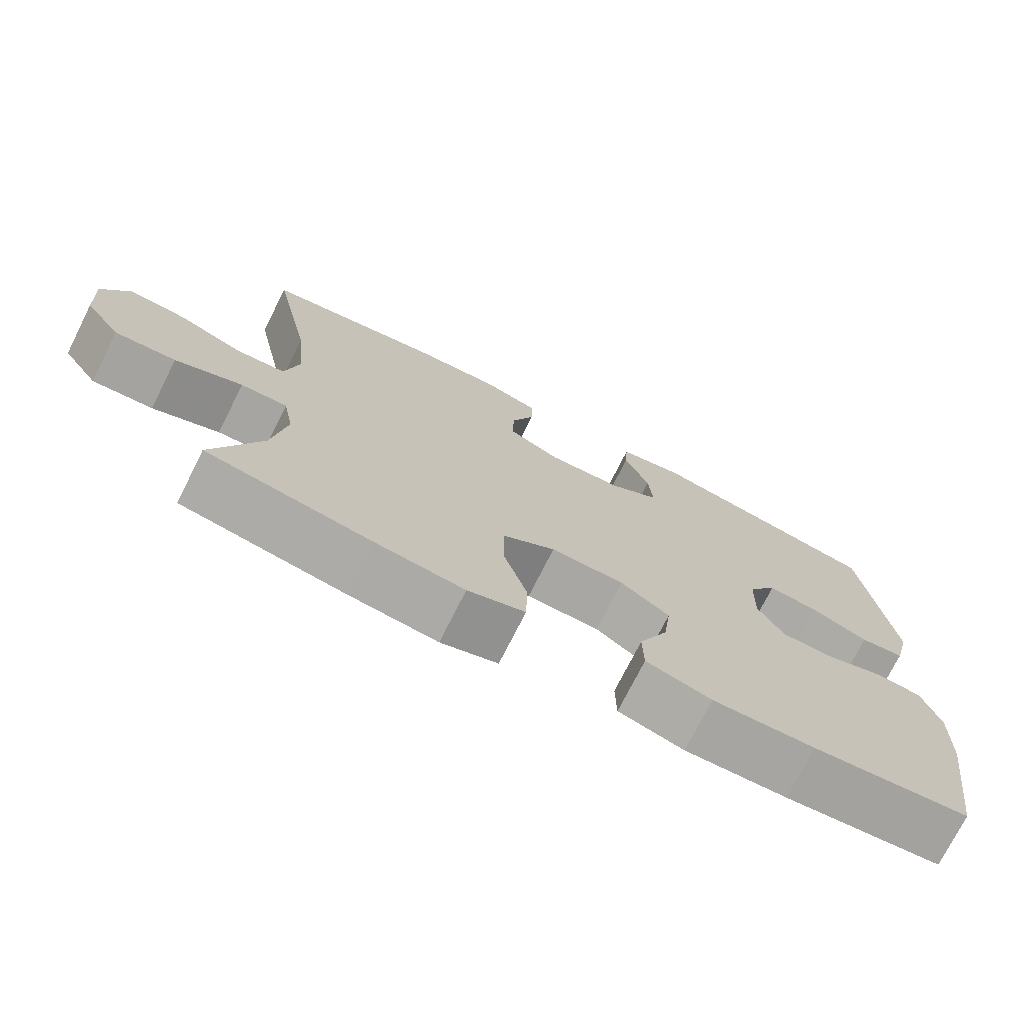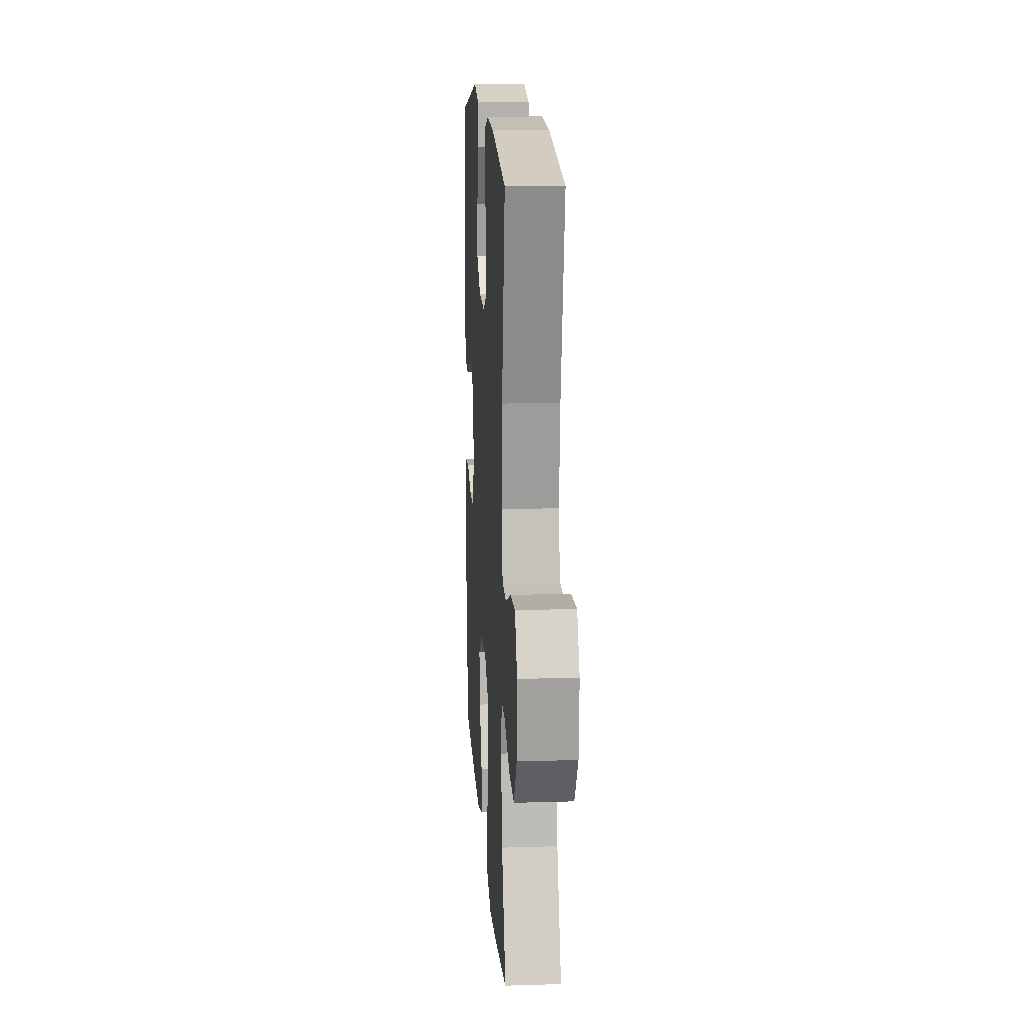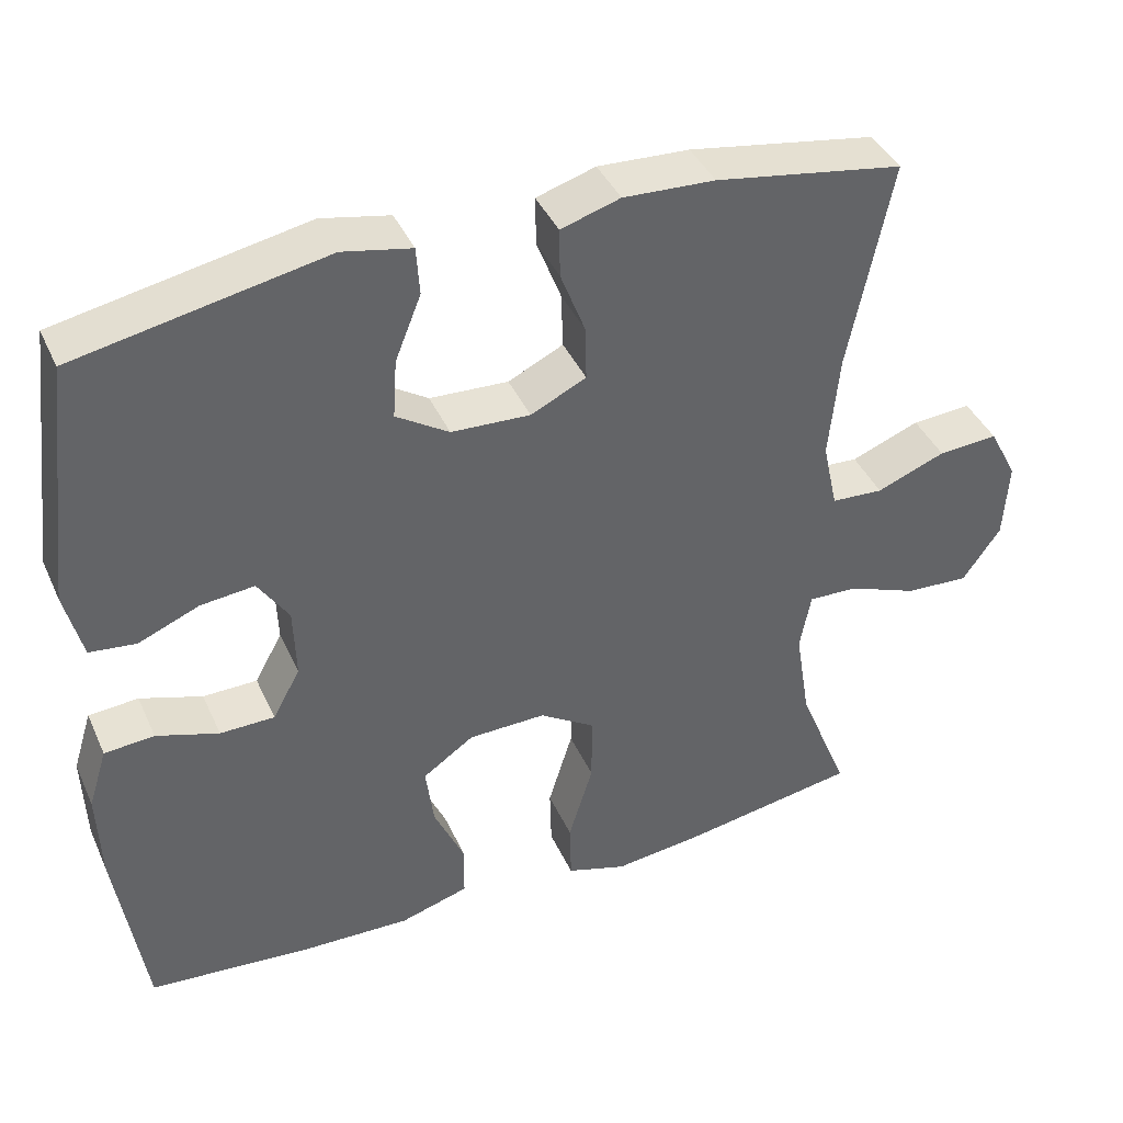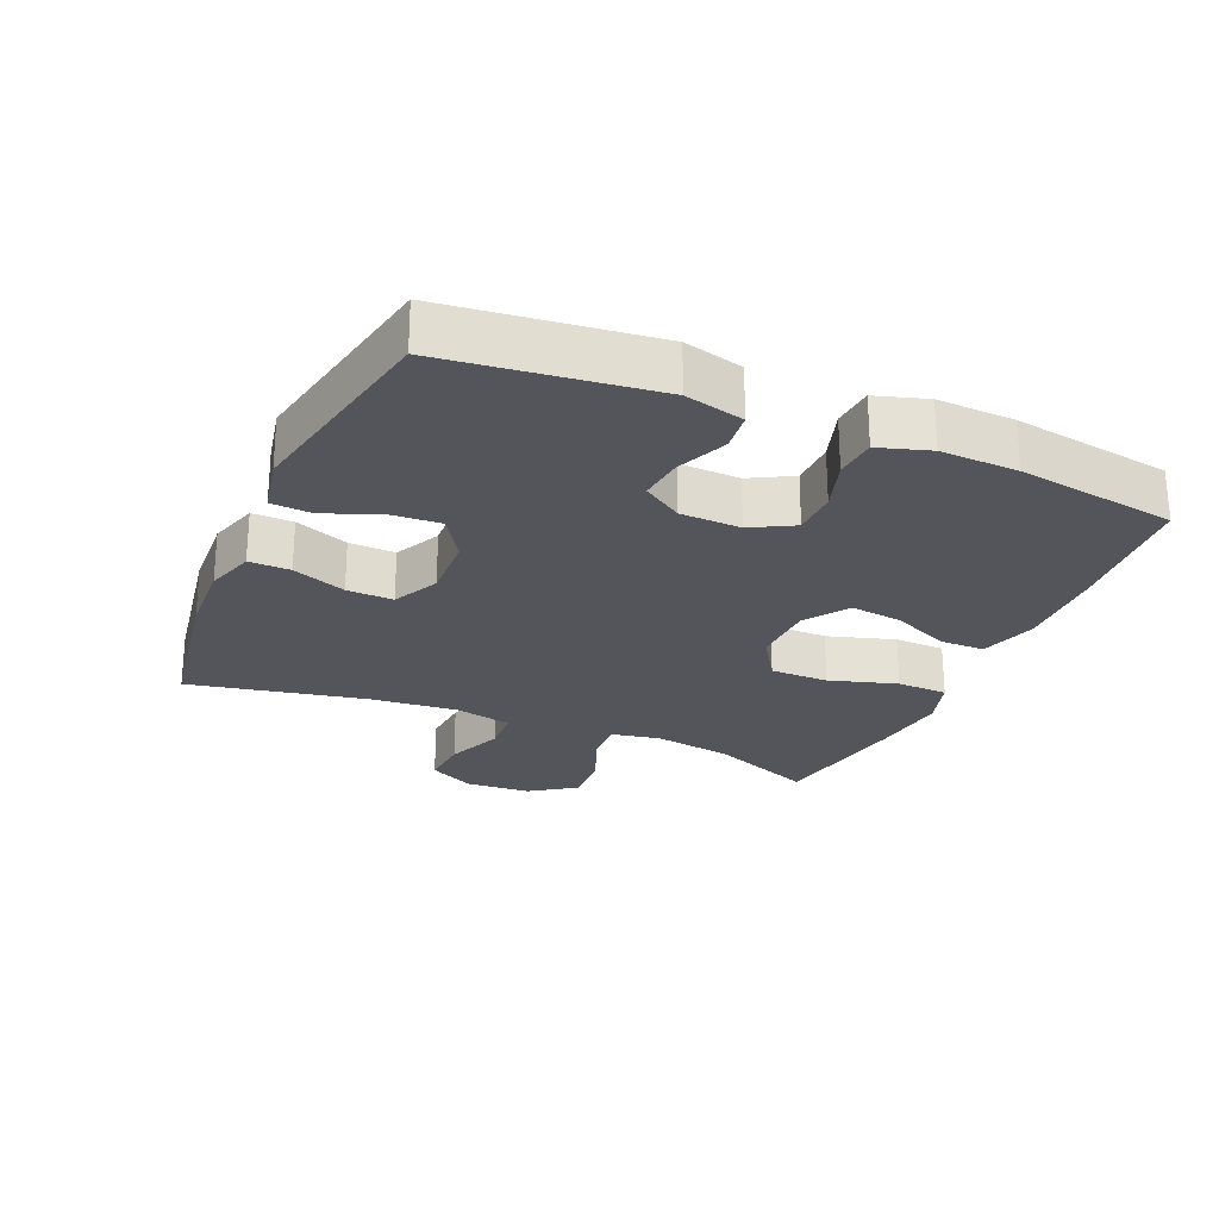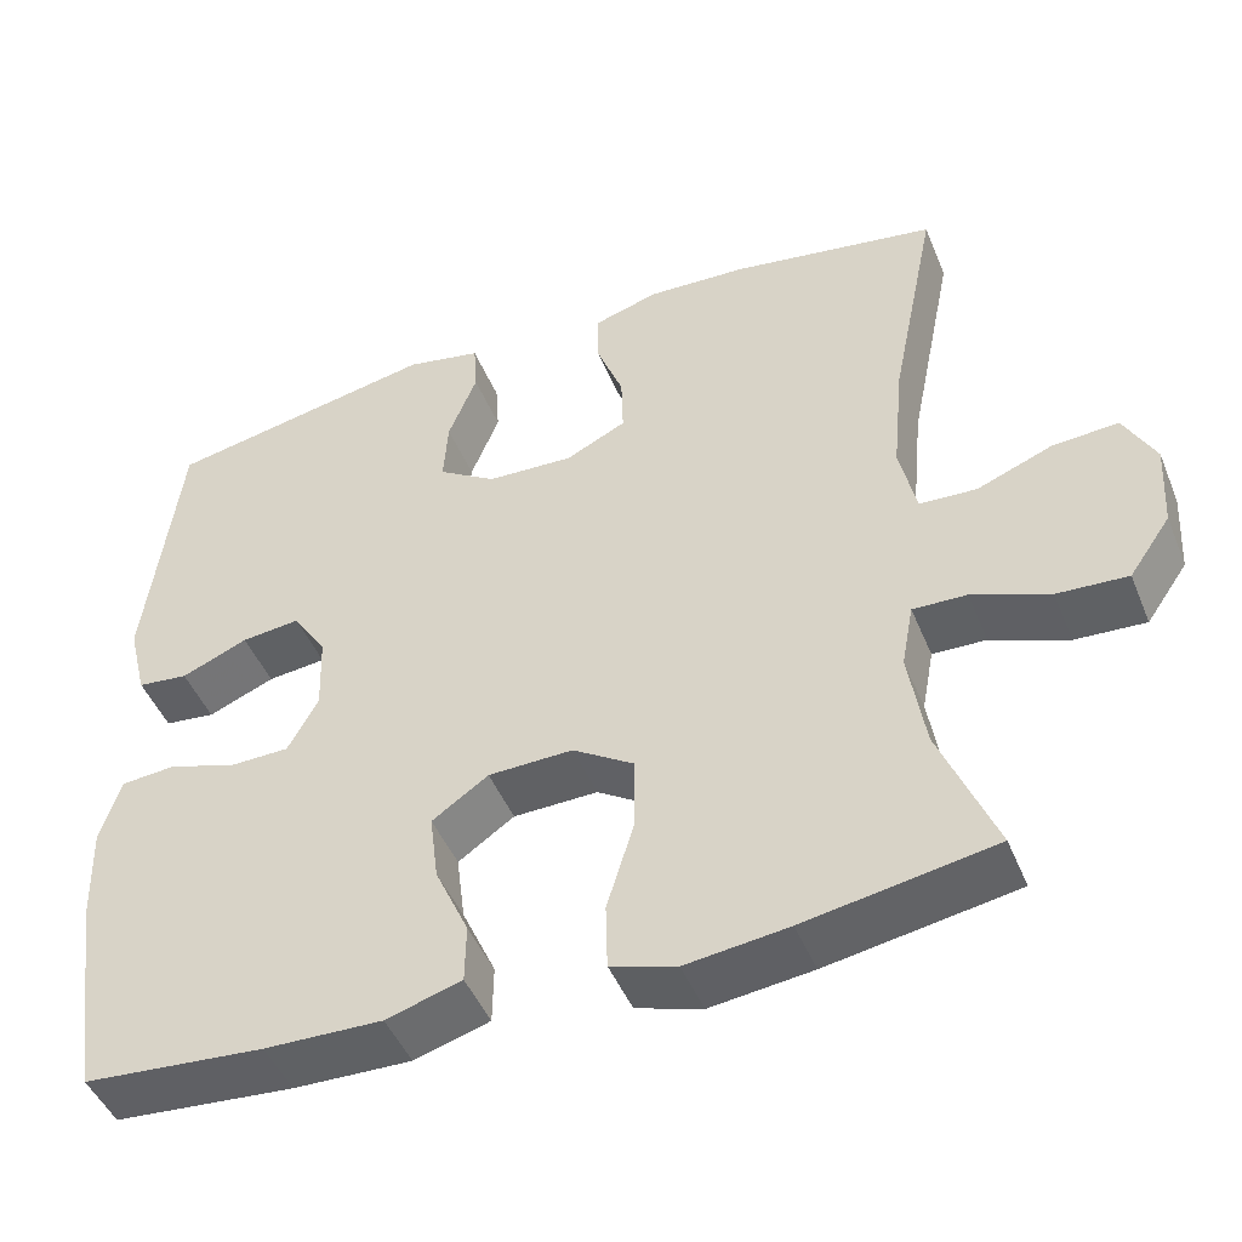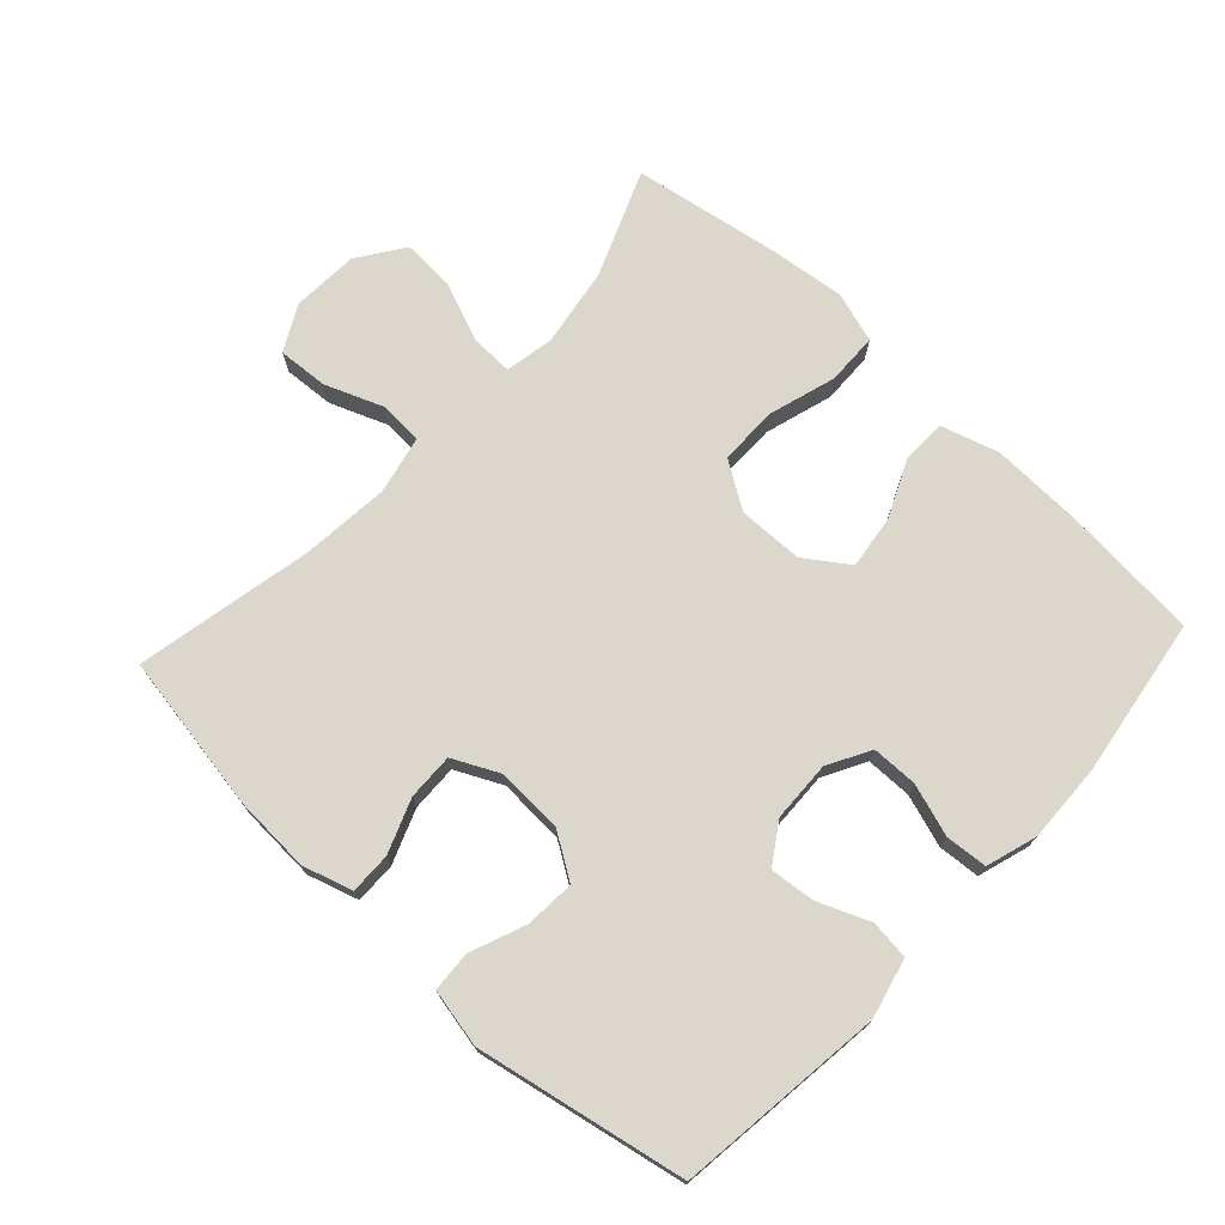
<metadata>
{"format":"obj","ext":"obj","renderer":"f3d","projection":"perspective","resolution":1024,"background":"white","views":[{"elev":-74.2,"azim":-26.7,"up":"+Z"},{"elev":14.8,"azim":-93.7,"up":"+Z"},{"elev":40.8,"azim":157.1,"up":"+Z"},{"elev":-24.9,"azim":66.5,"up":"+Y"},{"elev":-46.9,"azim":-158.2,"up":"+Z"},{"elev":73.2,"azim":42.8,"up":"+Y"}]}
</metadata>
<code>
v -0.5 0.07 -0.5
v -0.436 0.07 -0.341
v -0.417 0.07 -0.222
v -0.431 0.07 -0.148
v -0.493 0.07 -0.15
v -0.582 0.07 -0.185
v -0.663 0.07 -0.19
v -0.711 0.07 -0.121
v -0.717 0.07 -0.021
v -0.681 0.07 0.048
v -0.605 0.07 0.043
v -0.518 0.07 0.009
v -0.452 0.07 0.013
v -0.433 0.07 0.1
v -0.446 0.07 0.234
v -0.5 0.07 0.5
v -0.262 0.07 0.54
v -0.146 0.07 0.546
v -0.071 0.07 0.523
v -0.072 0.07 0.461
v -0.103 0.07 0.38
v -0.105 0.07 0.31
v -0.035 0.07 0.276
v 0.065 0.07 0.281
v 0.132 0.07 0.324
v 0.127 0.07 0.399
v 0.094 0.07 0.482
v 0.098 0.07 0.543
v 0.185 0.07 0.561
v 0.5 0.07 0.5
v 0.538 0.07 0.187
v 0.516 0.07 0.098
v 0.457 0.07 0.091
v 0.38 0.07 0.123
v 0.312 0.07 0.13
v 0.273 0.07 0.07
v 0.27 0.07 -0.021
v 0.305 0.07 -0.085
v 0.374 0.07 -0.086
v 0.453 0.07 -0.06
v 0.516 0.07 -0.065
v 0.54 0.07 -0.142
v 0.536 0.07 -0.259
v 0.5 0.07 -0.5
v 0.291 0.07 -0.518
v 0.155 0.07 -0.522
v 0.068 0.07 -0.496
v 0.067 0.07 -0.428
v 0.106 0.07 -0.341
v 0.116 0.07 -0.262
v 0.051 0.07 -0.217
v -0.047 0.07 -0.215
v -0.117 0.07 -0.26
v -0.117 0.07 -0.348
v -0.086 0.07 -0.45
v -0.088 0.07 -0.527
v -0.164 0.07 -0.551
v -0.282 0.07 -0.537
v -0.5 0 -0.5
v -0.436 0 -0.341
v -0.417 0 -0.222
v -0.431 0 -0.148
v -0.493 0 -0.15
v -0.582 0 -0.185
v -0.663 0 -0.19
v -0.711 0 -0.121
v -0.717 0 -0.021
v -0.681 0 0.048
v -0.605 0 0.043
v -0.518 0 0.009
v -0.452 0 0.013
v -0.433 0 0.1
v -0.446 0 0.234
v -0.5 0 0.5
v -0.262 0 0.54
v -0.146 0 0.546
v -0.071 0 0.523
v -0.072 0 0.461
v -0.103 0 0.38
v -0.105 0 0.31
v -0.035 0 0.276
v 0.065 0 0.281
v 0.132 0 0.324
v 0.127 0 0.399
v 0.094 0 0.482
v 0.098 0 0.543
v 0.185 0 0.561
v 0.5 0 0.5
v 0.538 0 0.187
v 0.516 0 0.098
v 0.457 0 0.091
v 0.38 0 0.123
v 0.312 0 0.13
v 0.273 0 0.07
v 0.27 0 -0.021
v 0.305 0 -0.085
v 0.374 0 -0.086
v 0.453 0 -0.06
v 0.516 0 -0.065
v 0.54 0 -0.142
v 0.536 0 -0.259
v 0.5 0 -0.5
v 0.291 0 -0.518
v 0.155 0 -0.522
v 0.068 0 -0.496
v 0.067 0 -0.428
v 0.106 0 -0.341
v 0.116 0 -0.262
v 0.051 0 -0.217
v -0.047 0 -0.215
v -0.117 0 -0.26
v -0.117 0 -0.348
v -0.086 0 -0.45
v -0.088 0 -0.527
v -0.164 0 -0.551
v -0.282 0 -0.537
f 58 1 2
f 57 58 2
f 56 57 2
f 55 56 2
f 54 55 2
f 53 54 2 3
f 52 53 3 4
f 51 52 4
f 47 48 49
f 46 47 49
f 45 46 49
f 44 45 49
f 43 44 49
f 42 43 49
f 41 42 49
f 40 41 49
f 39 40 49
f 38 39 49 50
f 37 38 50 51
f 32 33 34
f 31 32 34
f 30 31 34
f 29 30 34
f 28 29 34
f 27 28 34
f 26 27 34
f 25 26 34 35
f 24 25 35 36
f 19 20 21
f 18 19 21
f 17 18 21
f 16 17 21
f 15 16 21
f 14 15 21 22
f 13 14 22 23
f 10 11 12
f 9 10 12
f 8 9 12
f 7 8 12
f 6 7 12
f 5 6 12
f 4 5 12 13
f 36 37 51
f 24 36 51
f 23 24 51
f 13 23 51
f 4 13 51
f 60 59 116
f 60 116 115
f 60 115 114
f 60 114 113
f 60 113 112
f 61 60 112 111
f 62 61 111 110
f 62 110 109
f 107 106 105
f 107 105 104
f 107 104 103
f 107 103 102
f 107 102 101
f 107 101 100
f 107 100 99
f 107 99 98
f 107 98 97
f 108 107 97 96
f 109 108 96 95
f 92 91 90
f 92 90 89
f 92 89 88
f 92 88 87
f 92 87 86
f 92 86 85
f 92 85 84
f 93 92 84 83
f 94 93 83 82
f 79 78 77
f 79 77 76
f 79 76 75
f 79 75 74
f 79 74 73
f 80 79 73 72
f 81 80 72 71
f 70 69 68
f 70 68 67
f 70 67 66
f 70 66 65
f 70 65 64
f 70 64 63
f 71 70 63 62
f 109 95 94
f 109 94 82
f 109 82 81
f 109 81 71
f 109 71 62
f 1 59 60 2
f 2 60 61 3
f 3 61 62 4
f 4 62 63 5
f 5 63 64 6
f 6 64 65 7
f 7 65 66 8
f 8 66 67 9
f 9 67 68 10
f 10 68 69 11
f 11 69 70 12
f 12 70 71 13
f 13 71 72 14
f 14 72 73 15
f 15 73 74 16
f 16 74 75 17
f 17 75 76 18
f 18 76 77 19
f 19 77 78 20
f 20 78 79 21
f 21 79 80 22
f 22 80 81 23
f 23 81 82 24
f 24 82 83 25
f 25 83 84 26
f 26 84 85 27
f 27 85 86 28
f 28 86 87 29
f 29 87 88 30
f 30 88 89 31
f 31 89 90 32
f 32 90 91 33
f 33 91 92 34
f 34 92 93 35
f 35 93 94 36
f 36 94 95 37
f 37 95 96 38
f 38 96 97 39
f 39 97 98 40
f 40 98 99 41
f 41 99 100 42
f 42 100 101 43
f 43 101 102 44
f 44 102 103 45
f 45 103 104 46
f 46 104 105 47
f 47 105 106 48
f 48 106 107 49
f 49 107 108 50
f 50 108 109 51
f 51 109 110 52
f 52 110 111 53
f 53 111 112 54
f 54 112 113 55
f 55 113 114 56
f 56 114 115 57
f 57 115 116 58
f 58 116 59 1

</code>
